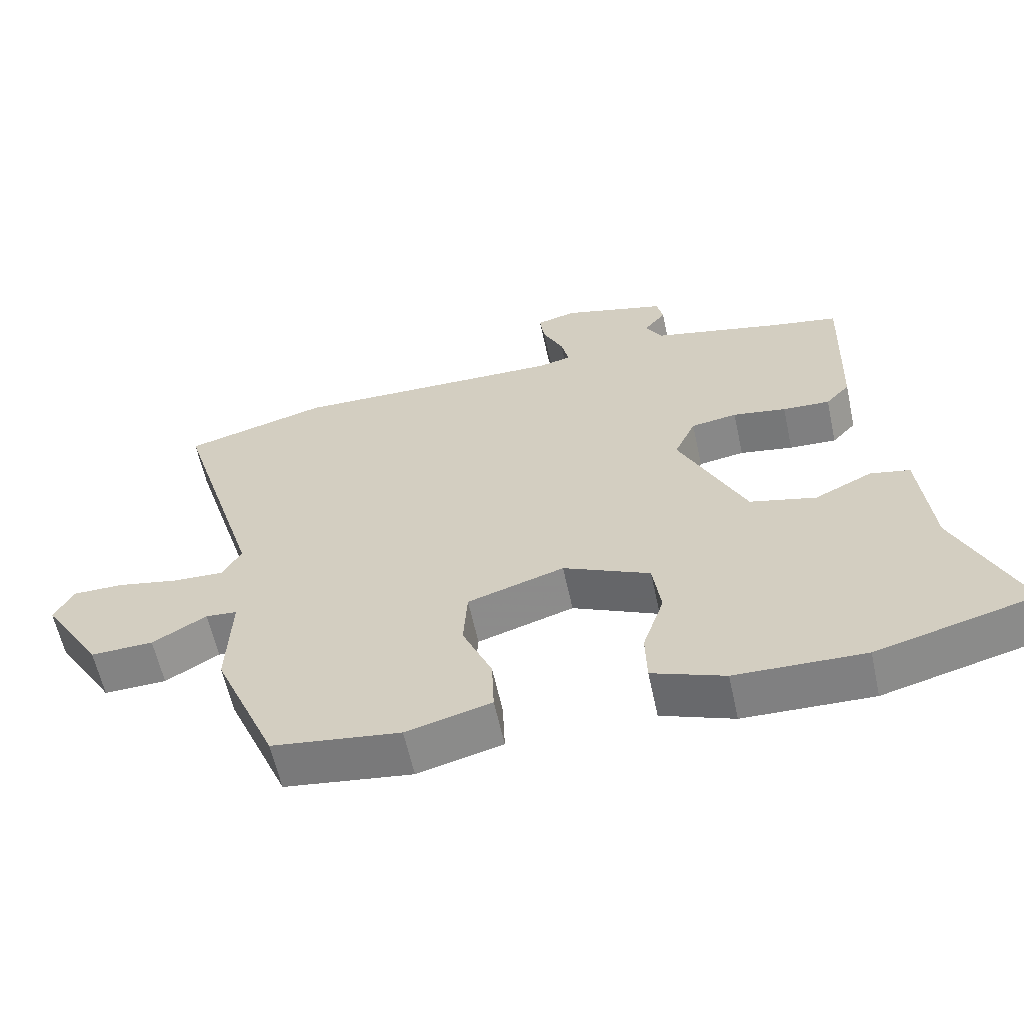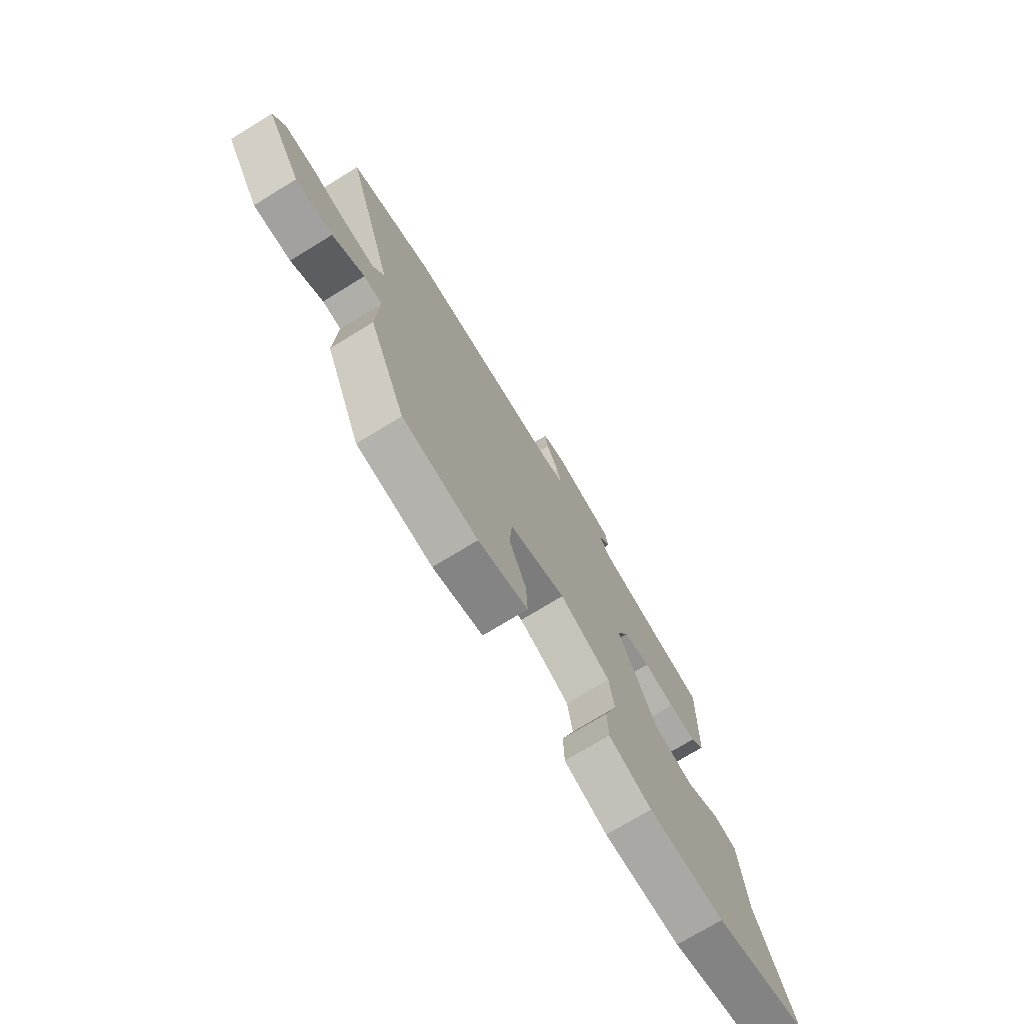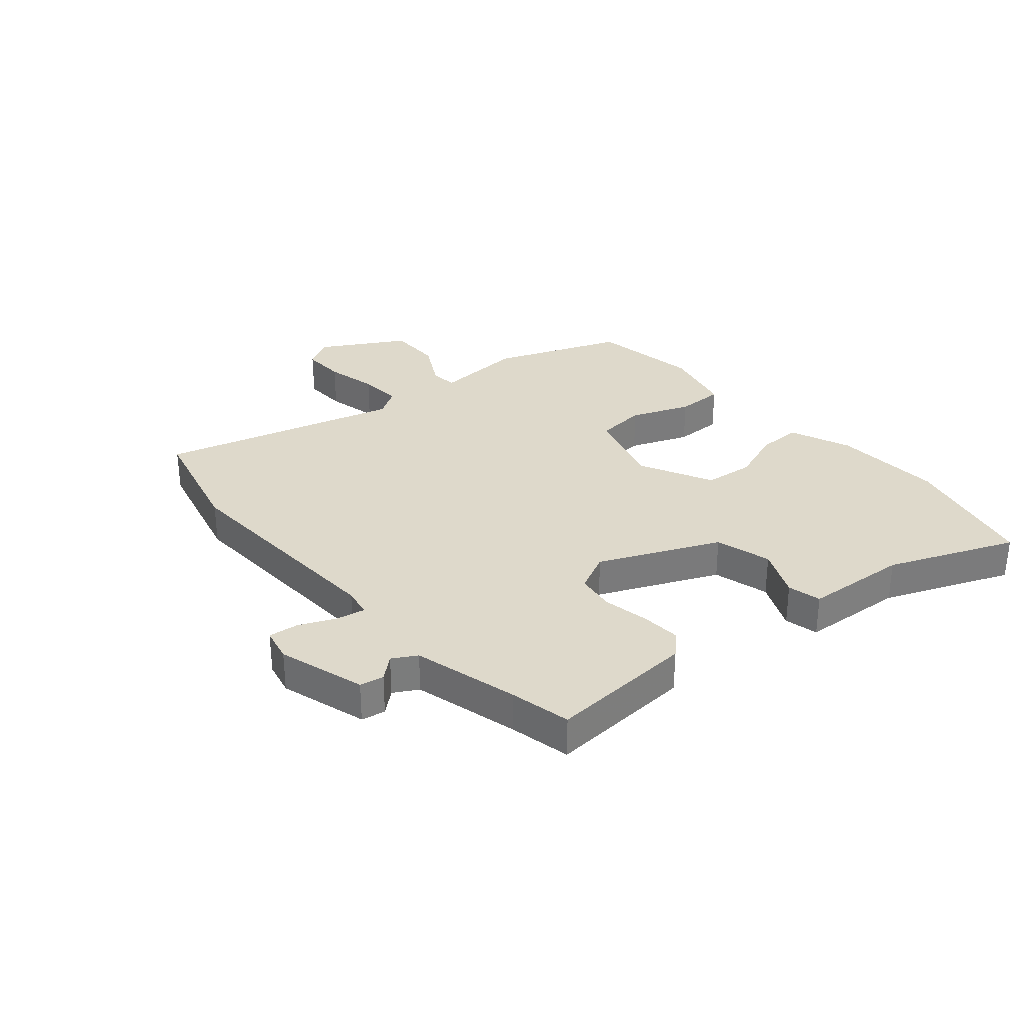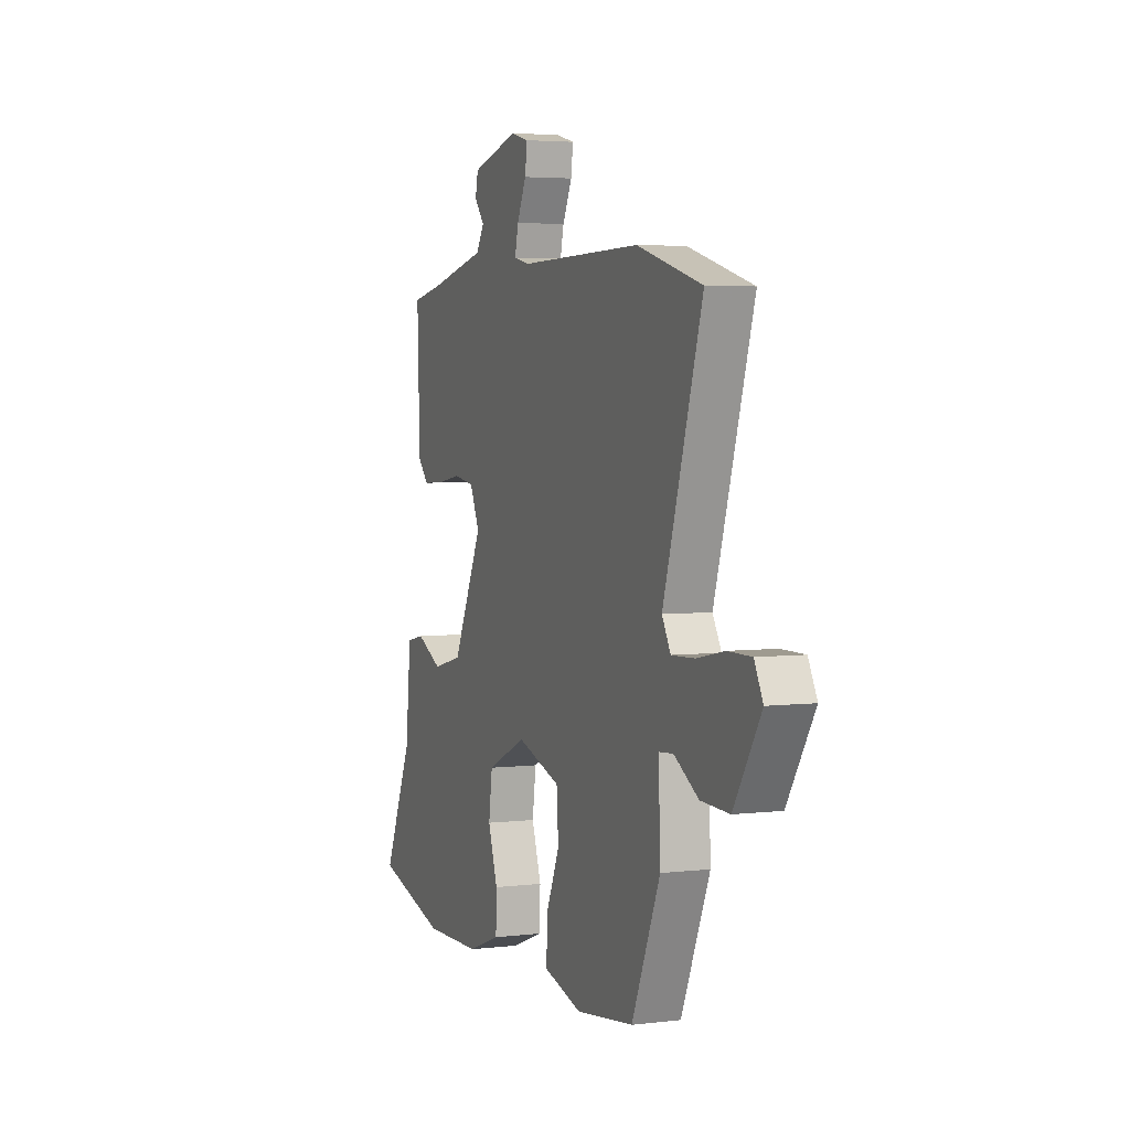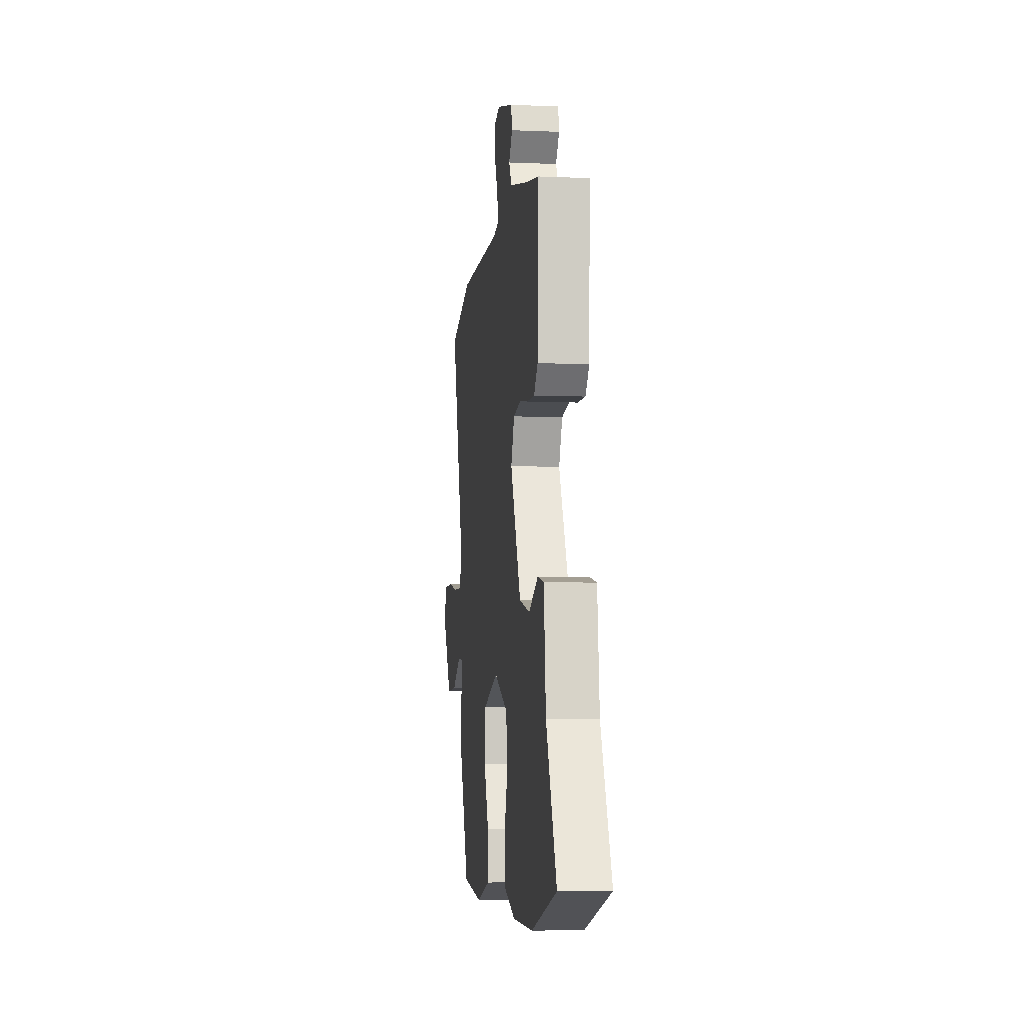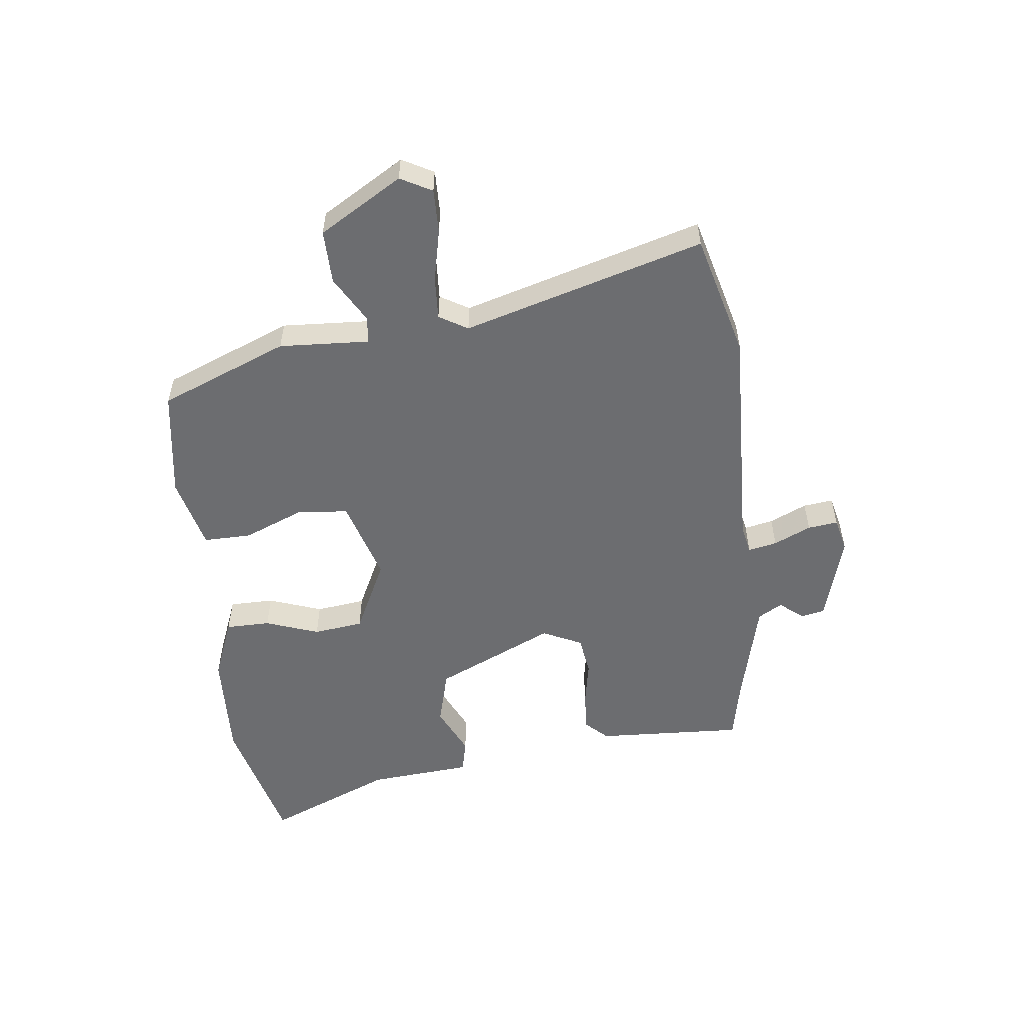
<metadata>
{"format":"obj","ext":"obj","renderer":"f3d","projection":"perspective","resolution":1024,"background":"white","views":[{"elev":-60.5,"azim":12.2,"up":"+Z"},{"elev":-73.7,"azim":-58.5,"up":"+Z"},{"elev":31.8,"azim":47.7,"up":"+Y"},{"elev":4.0,"azim":-111.4,"up":"+Z"},{"elev":-6.6,"azim":82.8,"up":"+Z"},{"elev":-54.0,"azim":-84.3,"up":"+Y"}]}
</metadata>
<code>
v 0.629 0.07 -0.465
v 0.398 0.07 -0.527
v 0.21 0.07 -0.522
v 0.104 0.07 -0.482
v 0.102 0.07 -0.406
v 0.133 0.07 -0.314
v 0.121 0.07 -0.229
v -0.006 0.07 -0.17
v -0.147 0.07 -0.215
v -0.153 0.07 -0.303
v -0.11 0.07 -0.403
v -0.107 0.07 -0.485
v -0.231 0.07 -0.518
v -0.418 0.07 -0.493
v -0.51 0.07 -0.276
v -0.504 0.07 -0.122
v -0.55 0.07 -0.118
v -0.629 0.07 -0.165
v -0.721 0.07 -0.168
v -0.808 0.07 -0.028
v -0.78 0.07 0.026
v -0.705 0.07 0.026
v -0.615 0.07 0.008
v -0.541 0.07 0.005
v -0.513 0.07 0.054
v -0.638 0.07 0.461
v -0.429 0.07 0.52
v -0.032 0.07 0.513
v 0.017 0.07 0.524
v 0.006 0.07 0.573
v -0.024 0.07 0.636
v -0.031 0.07 0.687
v 0.027 0.07 0.702
v 0.178 0.07 0.661
v 0.187 0.07 0.62
v 0.155 0.07 0.58
v 0.18 0.07 0.539
v 0.362 0.07 0.497
v 0.468 0.07 0.477
v 0.46 0.07 0.224
v 0.425 0.07 0.186
v 0.356 0.07 0.189
v 0.278 0.07 0.202
v 0.211 0.07 0.191
v 0.18 0.07 0.123
v 0.277 0.07 -0.079
v 0.374 0.07 -0.103
v 0.458 0.07 -0.062
v 0.516 0.07 -0.074
v 0.534 0.07 -0.251
v 0.629 0 -0.465
v 0.398 0 -0.527
v 0.21 0 -0.522
v 0.104 0 -0.482
v 0.102 0 -0.406
v 0.133 0 -0.314
v 0.121 0 -0.229
v -0.006 0 -0.17
v -0.147 0 -0.215
v -0.153 0 -0.303
v -0.11 0 -0.403
v -0.107 0 -0.485
v -0.231 0 -0.518
v -0.418 0 -0.493
v -0.51 0 -0.276
v -0.504 0 -0.122
v -0.55 0 -0.118
v -0.629 0 -0.165
v -0.721 0 -0.168
v -0.808 0 -0.028
v -0.78 0 0.026
v -0.705 0 0.026
v -0.615 0 0.008
v -0.541 0 0.005
v -0.513 0 0.054
v -0.638 0 0.461
v -0.429 0 0.52
v -0.032 0 0.513
v 0.017 0 0.524
v 0.006 0 0.573
v -0.024 0 0.636
v -0.031 0 0.687
v 0.027 0 0.702
v 0.178 0 0.661
v 0.187 0 0.62
v 0.155 0 0.58
v 0.18 0 0.539
v 0.362 0 0.497
v 0.468 0 0.477
v 0.46 0 0.224
v 0.425 0 0.186
v 0.356 0 0.189
v 0.278 0 0.202
v 0.211 0 0.191
v 0.18 0 0.123
v 0.277 0 -0.079
v 0.374 0 -0.103
v 0.458 0 -0.062
v 0.516 0 -0.074
v 0.534 0 -0.251
f 47 48 49 50
f 4 5 6
f 3 4 6
f 2 3 6
f 1 2 6
f 50 1 6
f 47 50 6
f 46 47 6
f 45 46 6 7
f 41 42 43
f 40 41 43
f 39 40 43
f 38 39 43
f 37 38 43 44
f 36 37 44 45
f 34 35 36
f 33 34 36
f 32 33 36
f 31 32 36
f 30 31 36
f 29 30 36 45
f 25 26 27 28
f 28 29 45
f 25 28 45
f 24 25 45
f 21 22 23
f 20 21 23
f 19 20 23
f 18 19 23
f 17 18 23
f 16 17 23 24
f 14 15 16
f 13 14 16
f 12 13 16
f 11 12 16
f 10 11 16
f 9 10 16 24
f 8 9 24 45
f 7 8 45
f 100 99 98 97
f 56 55 54
f 56 54 53
f 56 53 52
f 56 52 51
f 56 51 100
f 56 100 97
f 56 97 96
f 57 56 96 95
f 93 92 91
f 93 91 90
f 93 90 89
f 93 89 88
f 94 93 88 87
f 95 94 87 86
f 86 85 84
f 86 84 83
f 86 83 82
f 86 82 81
f 86 81 80
f 95 86 80 79
f 78 77 76 75
f 95 79 78
f 95 78 75
f 95 75 74
f 73 72 71
f 73 71 70
f 73 70 69
f 73 69 68
f 73 68 67
f 74 73 67 66
f 66 65 64
f 66 64 63
f 66 63 62
f 66 62 61
f 66 61 60
f 74 66 60 59
f 95 74 59 58
f 95 58 57
f 1 51 52 2
f 2 52 53 3
f 3 53 54 4
f 4 54 55 5
f 5 55 56 6
f 6 56 57 7
f 7 57 58 8
f 8 58 59 9
f 9 59 60 10
f 10 60 61 11
f 11 61 62 12
f 12 62 63 13
f 13 63 64 14
f 14 64 65 15
f 15 65 66 16
f 16 66 67 17
f 17 67 68 18
f 18 68 69 19
f 19 69 70 20
f 20 70 71 21
f 21 71 72 22
f 22 72 73 23
f 23 73 74 24
f 24 74 75 25
f 25 75 76 26
f 26 76 77 27
f 27 77 78 28
f 28 78 79 29
f 29 79 80 30
f 30 80 81 31
f 31 81 82 32
f 32 82 83 33
f 33 83 84 34
f 34 84 85 35
f 35 85 86 36
f 36 86 87 37
f 37 87 88 38
f 38 88 89 39
f 39 89 90 40
f 40 90 91 41
f 41 91 92 42
f 42 92 93 43
f 43 93 94 44
f 44 94 95 45
f 45 95 96 46
f 46 96 97 47
f 47 97 98 48
f 48 98 99 49
f 49 99 100 50
f 50 100 51 1

</code>
